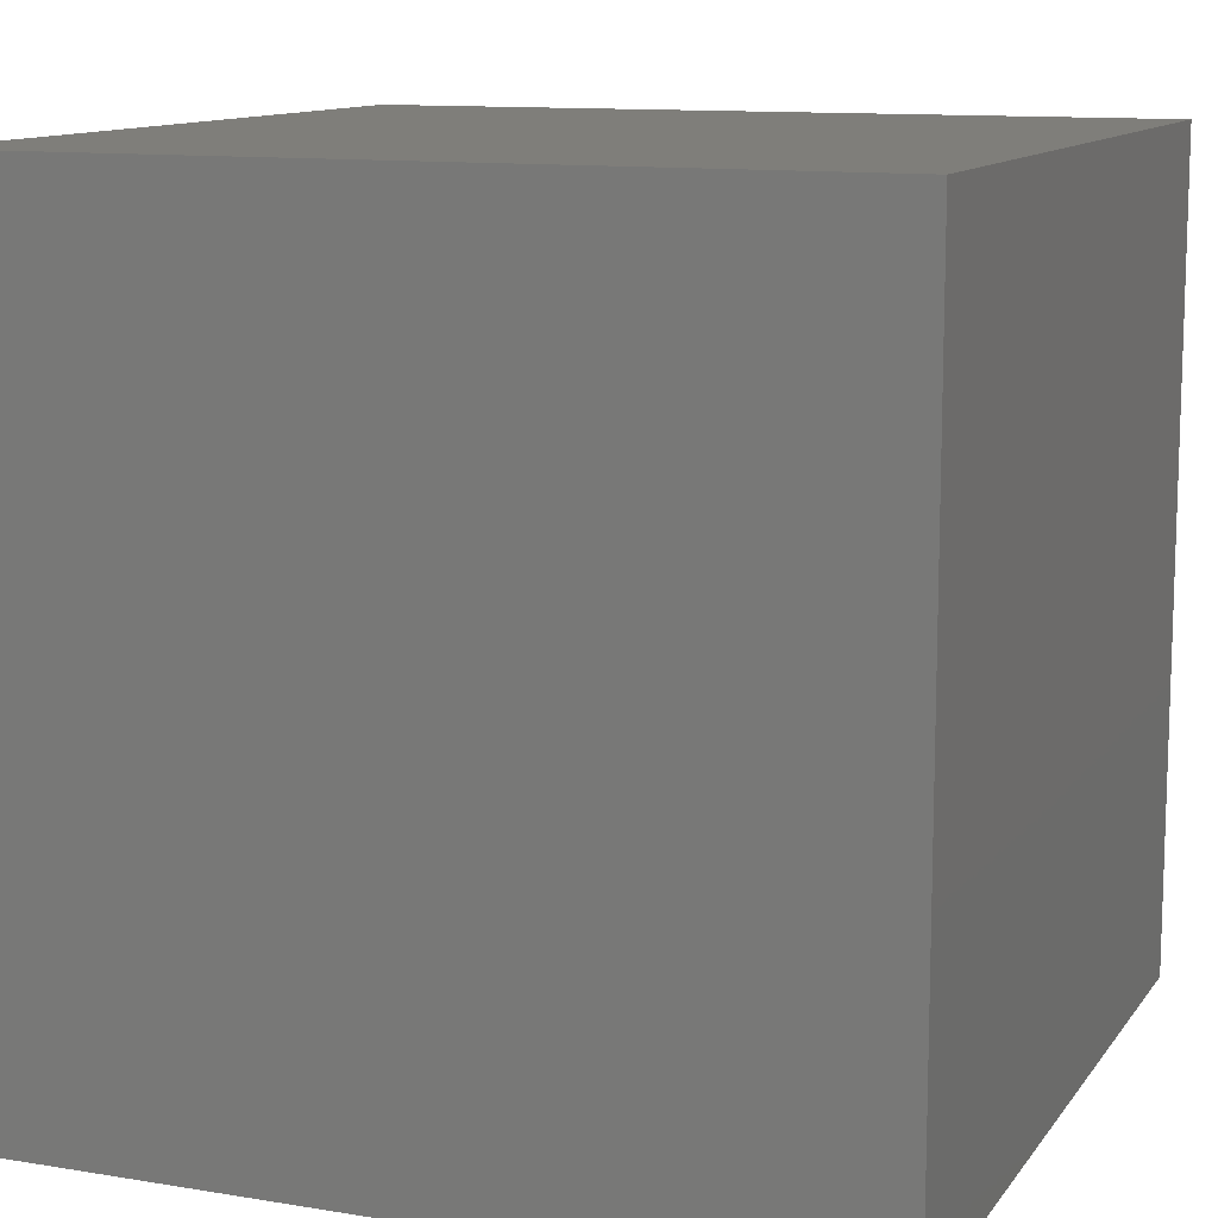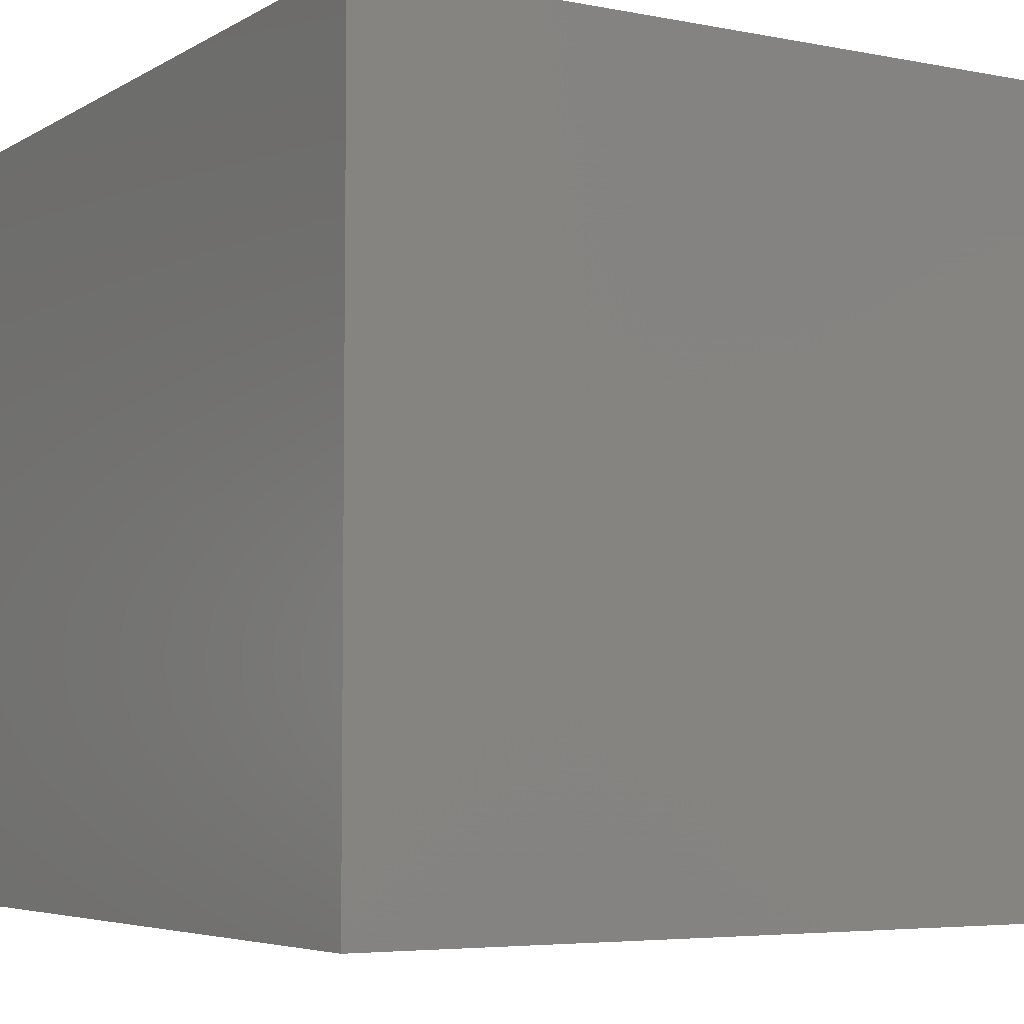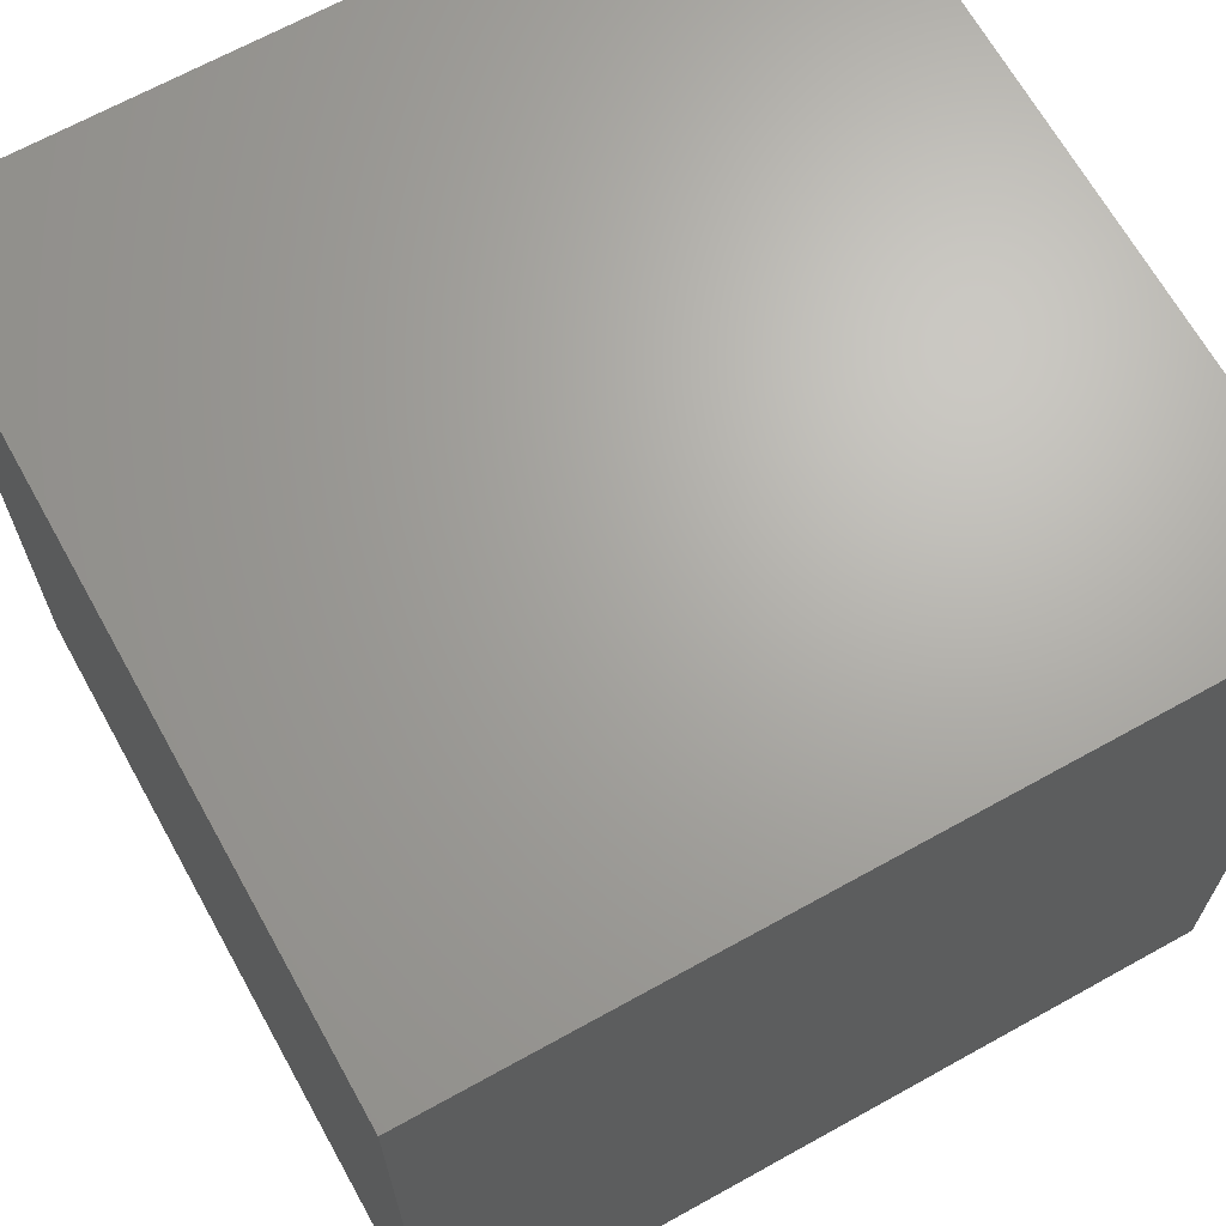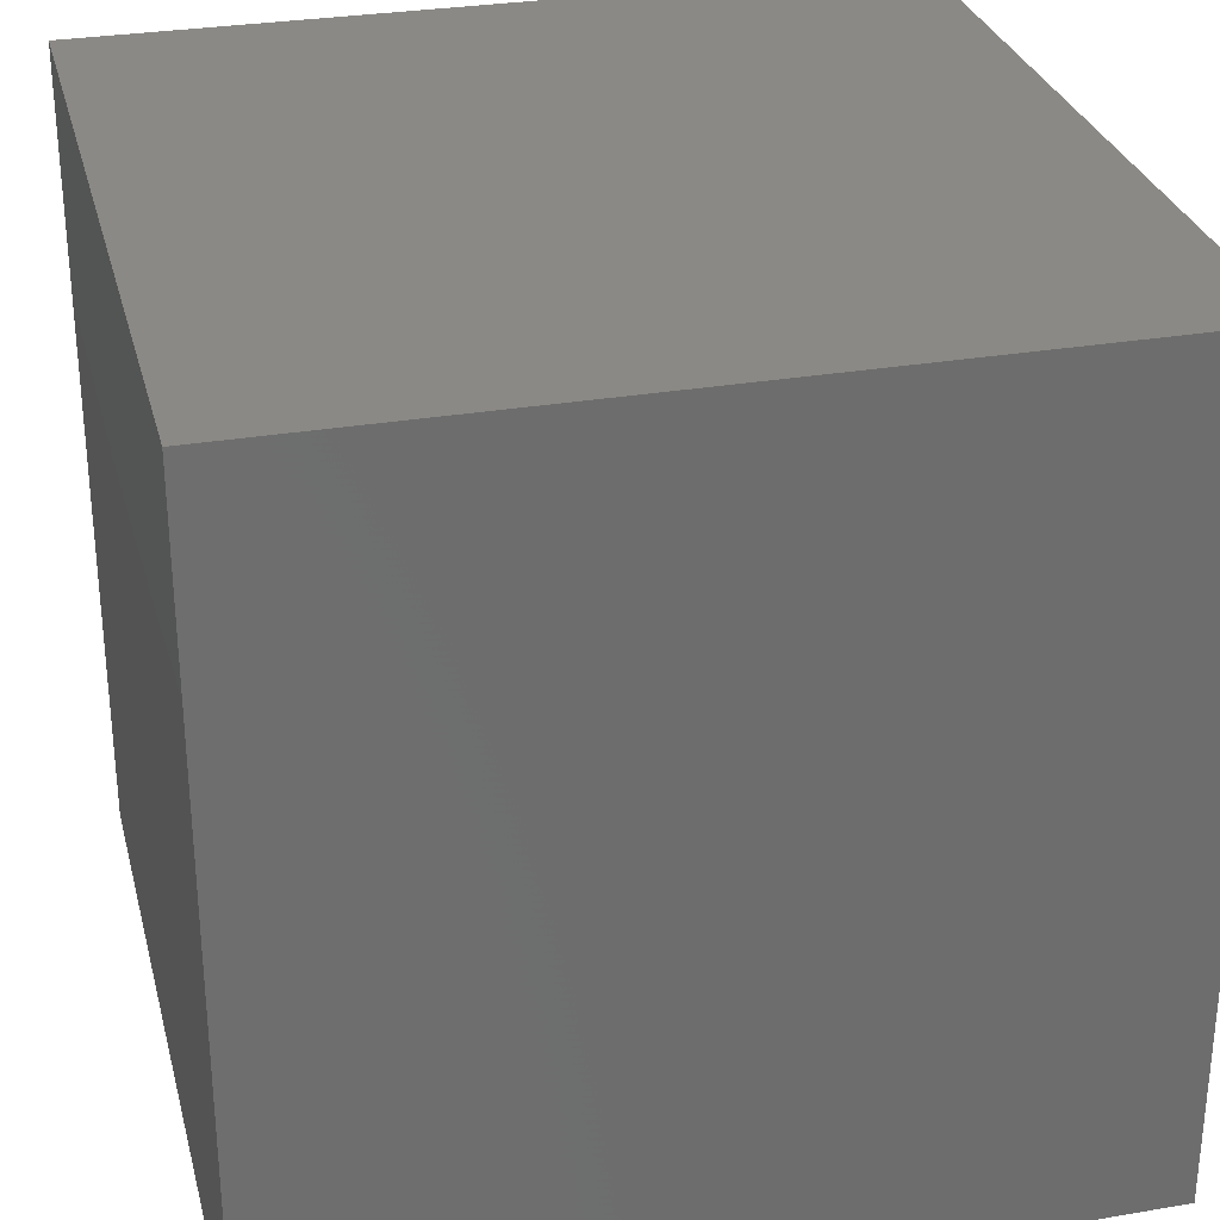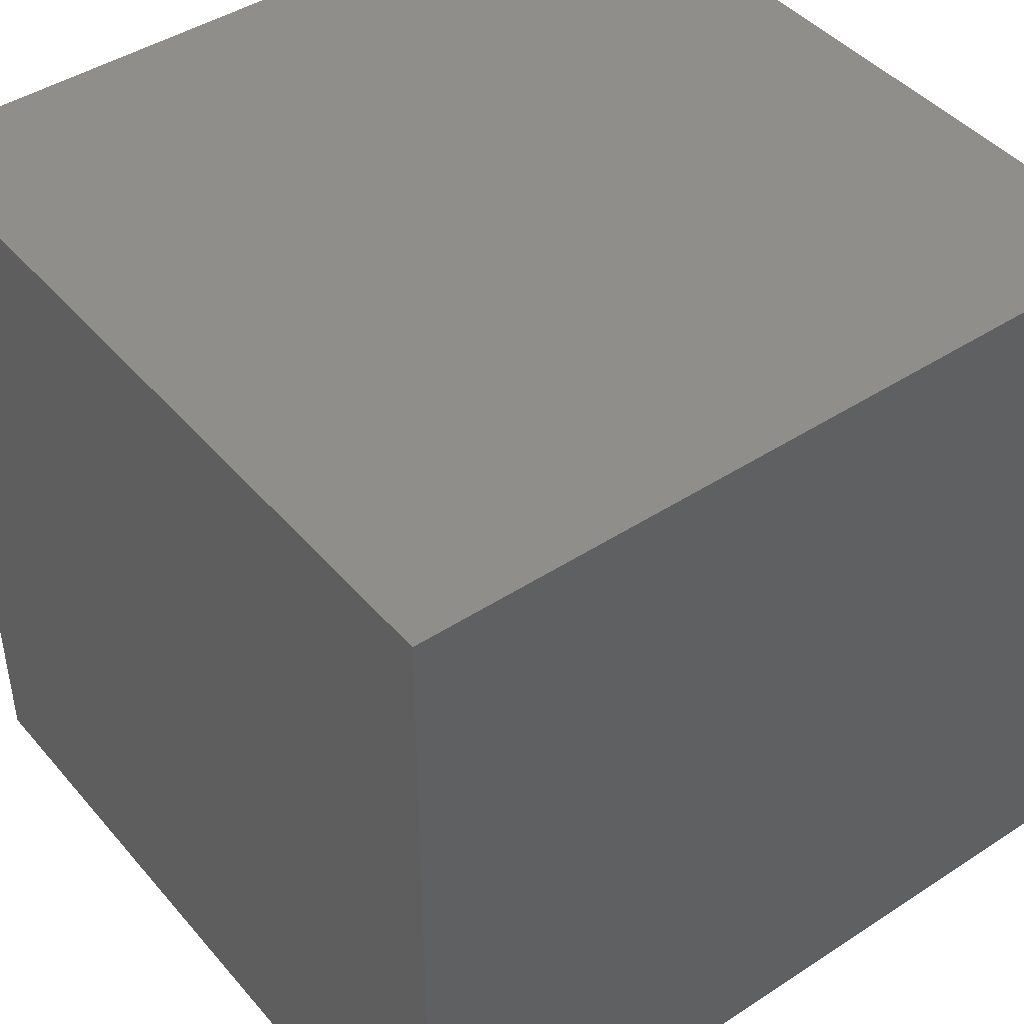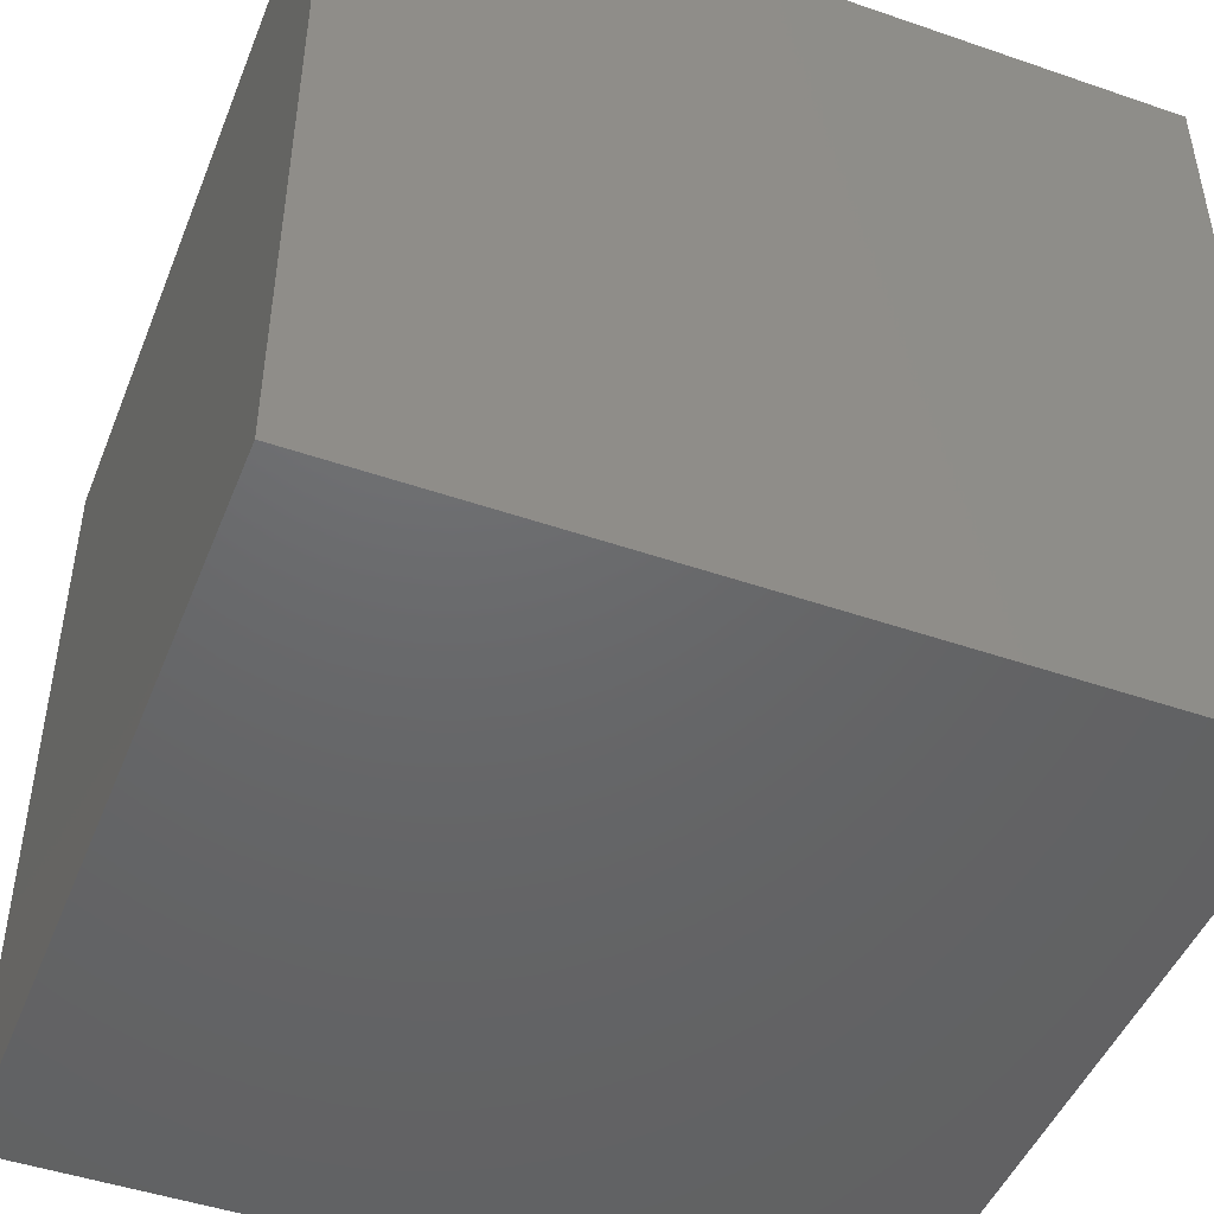
<metadata>
{"format":"stl","ext":"stl","renderer":"f3d","projection":"perspective","resolution":1024,"background":"white","views":[{"elev":11.6,"azim":-158.3,"up":"+Y"},{"elev":-5.2,"azim":58.8,"up":"+Z"},{"elev":67.1,"azim":-29.1,"up":"+Z"},{"elev":29.8,"azim":-14.0,"up":"+Z"},{"elev":44.0,"azim":-37.4,"up":"+Y"},{"elev":-47.2,"azim":68.7,"up":"+Z"}]}
</metadata>
<code>
# stl→obj: 8 verts, 12 faces
v 5 -2 -3
v 4 -2 -3
v 5 -3 -3
v 4 -3 -3
v 5 -3 -4
v 4 -3 -4
v 5 -2 -4
v 4 -2 -4
f 1 2 3
f 3 2 4
f 5 6 7
f 7 6 8
f 4 6 3
f 3 6 5
f 2 8 4
f 4 8 6
f 1 7 2
f 2 7 8
f 3 5 1
f 1 5 7

</code>
